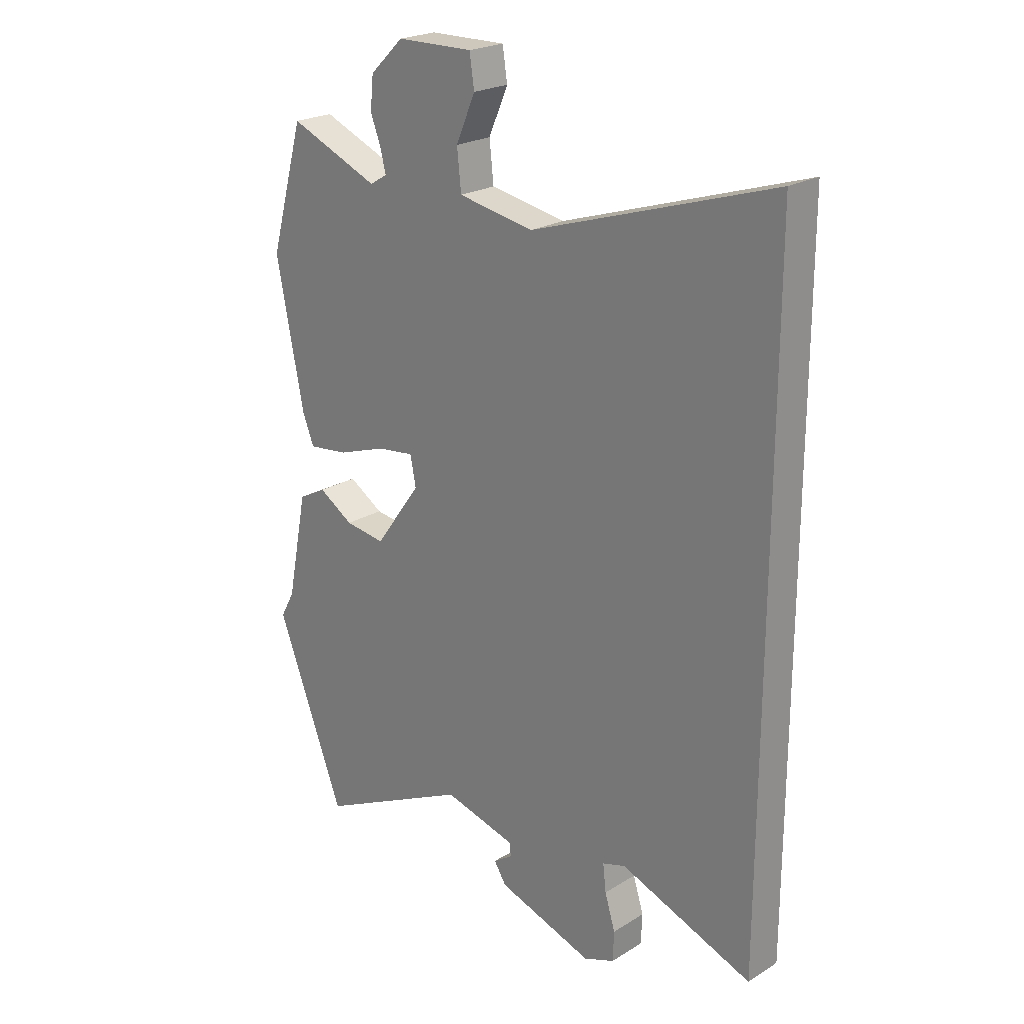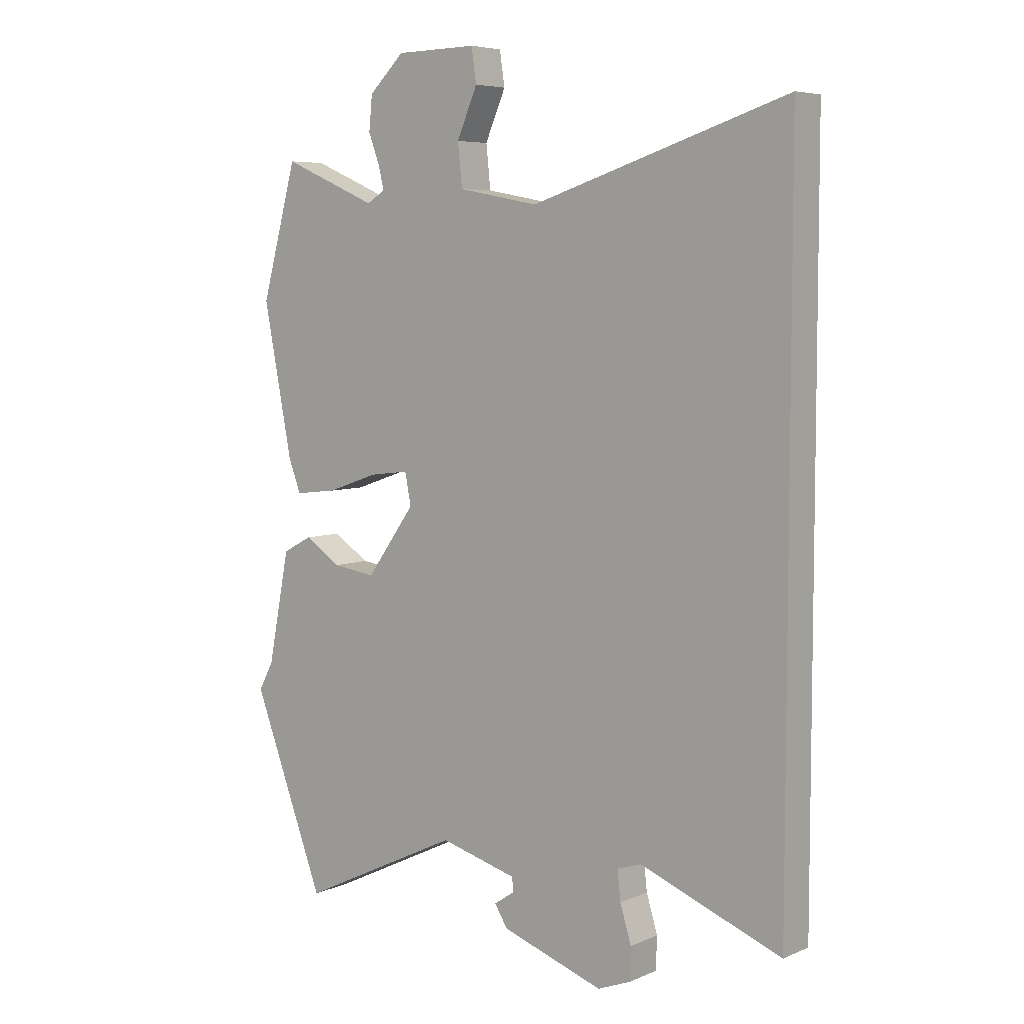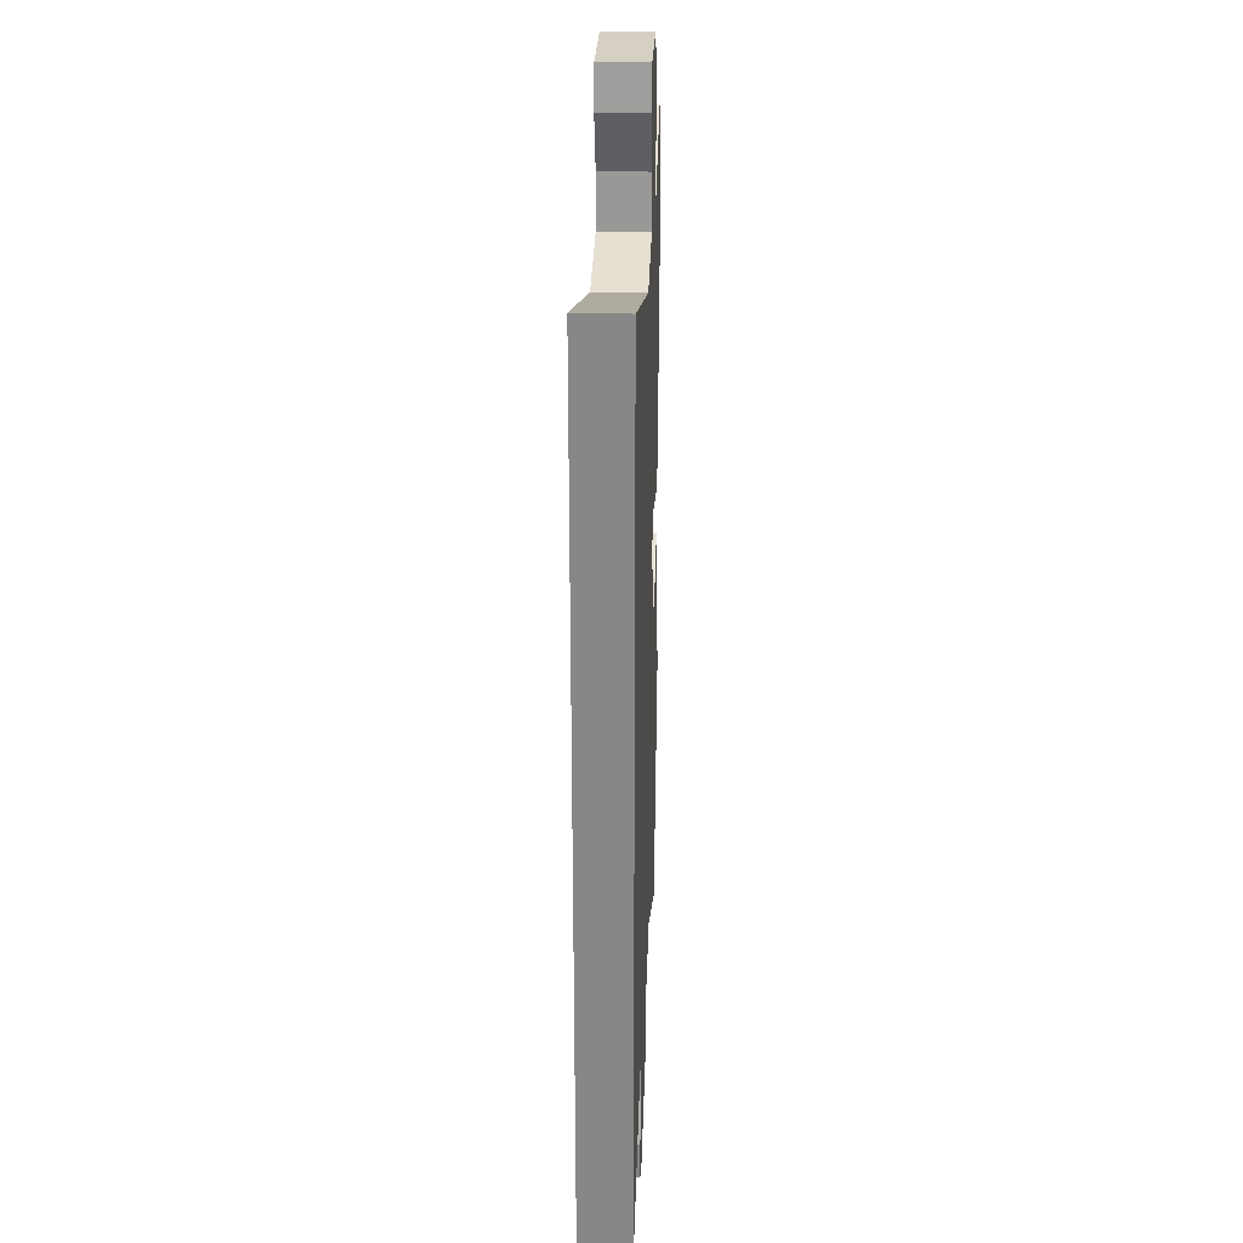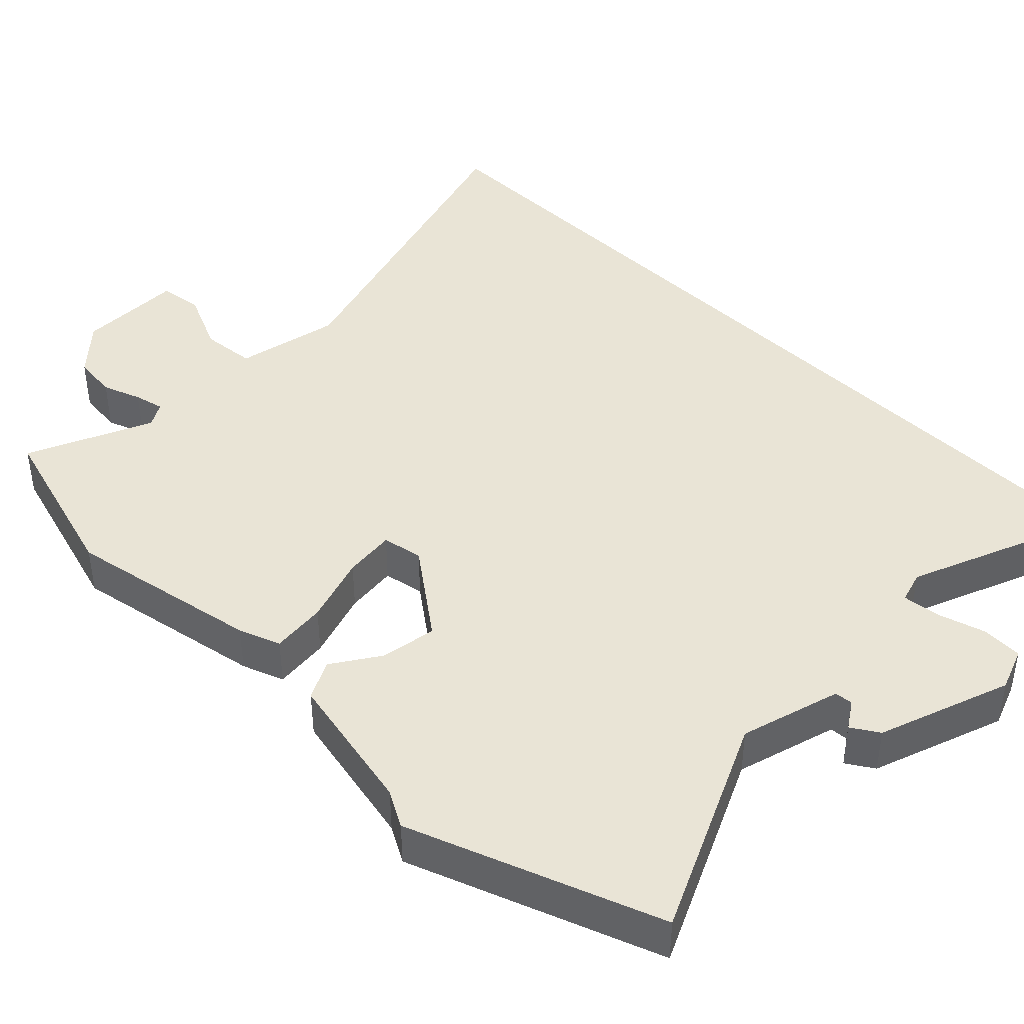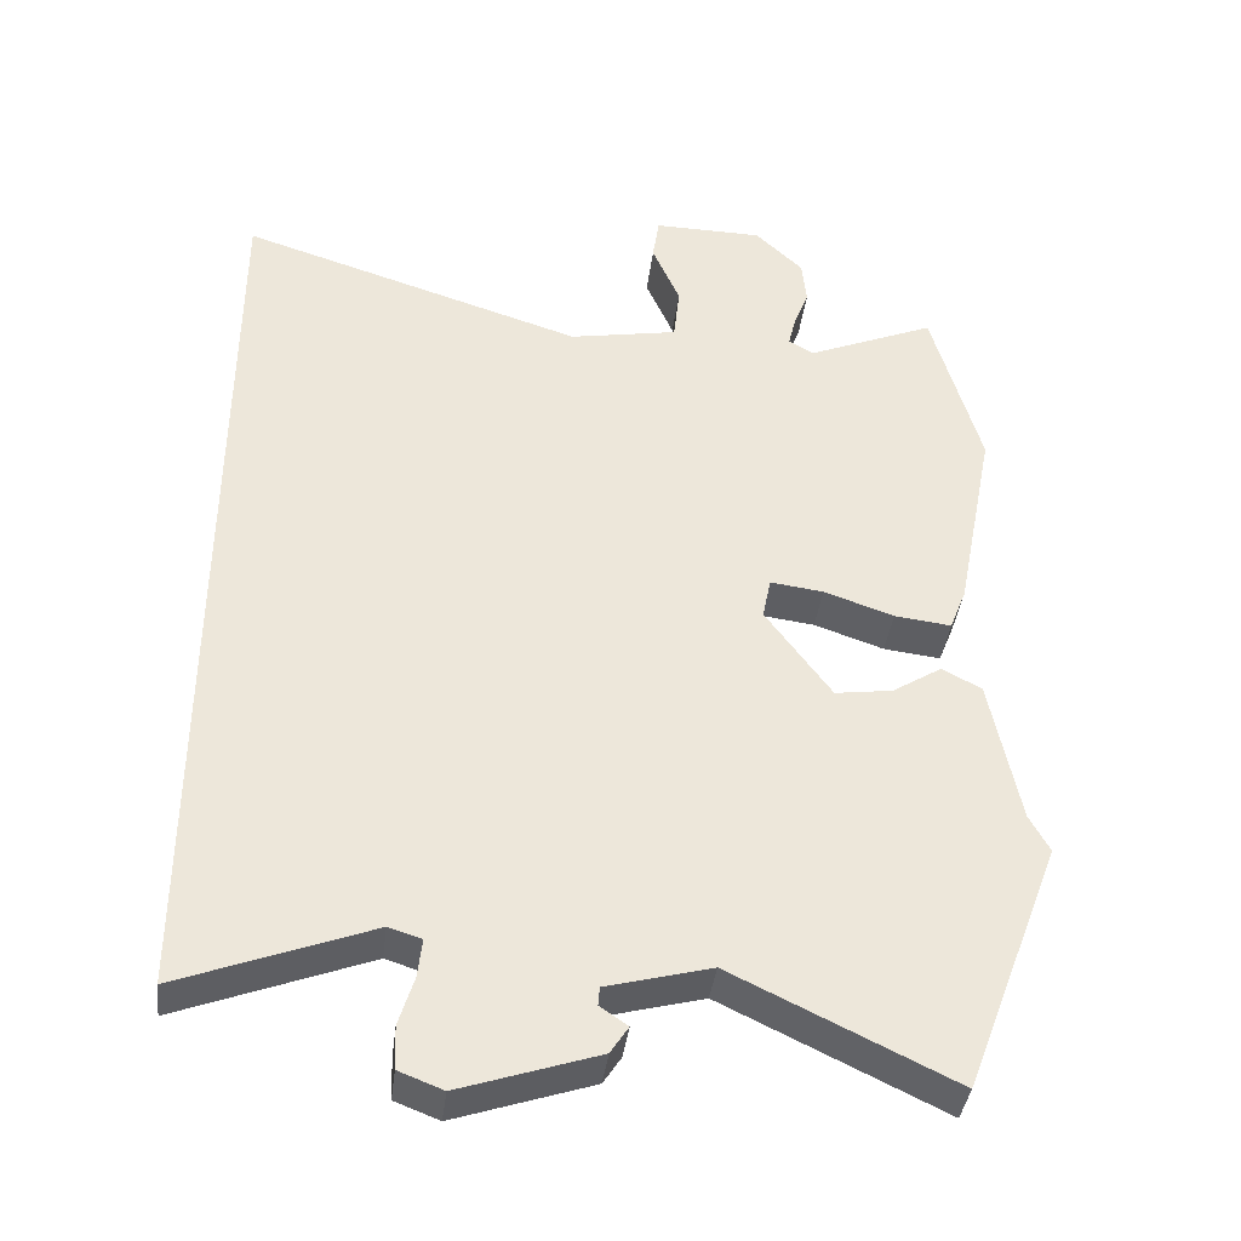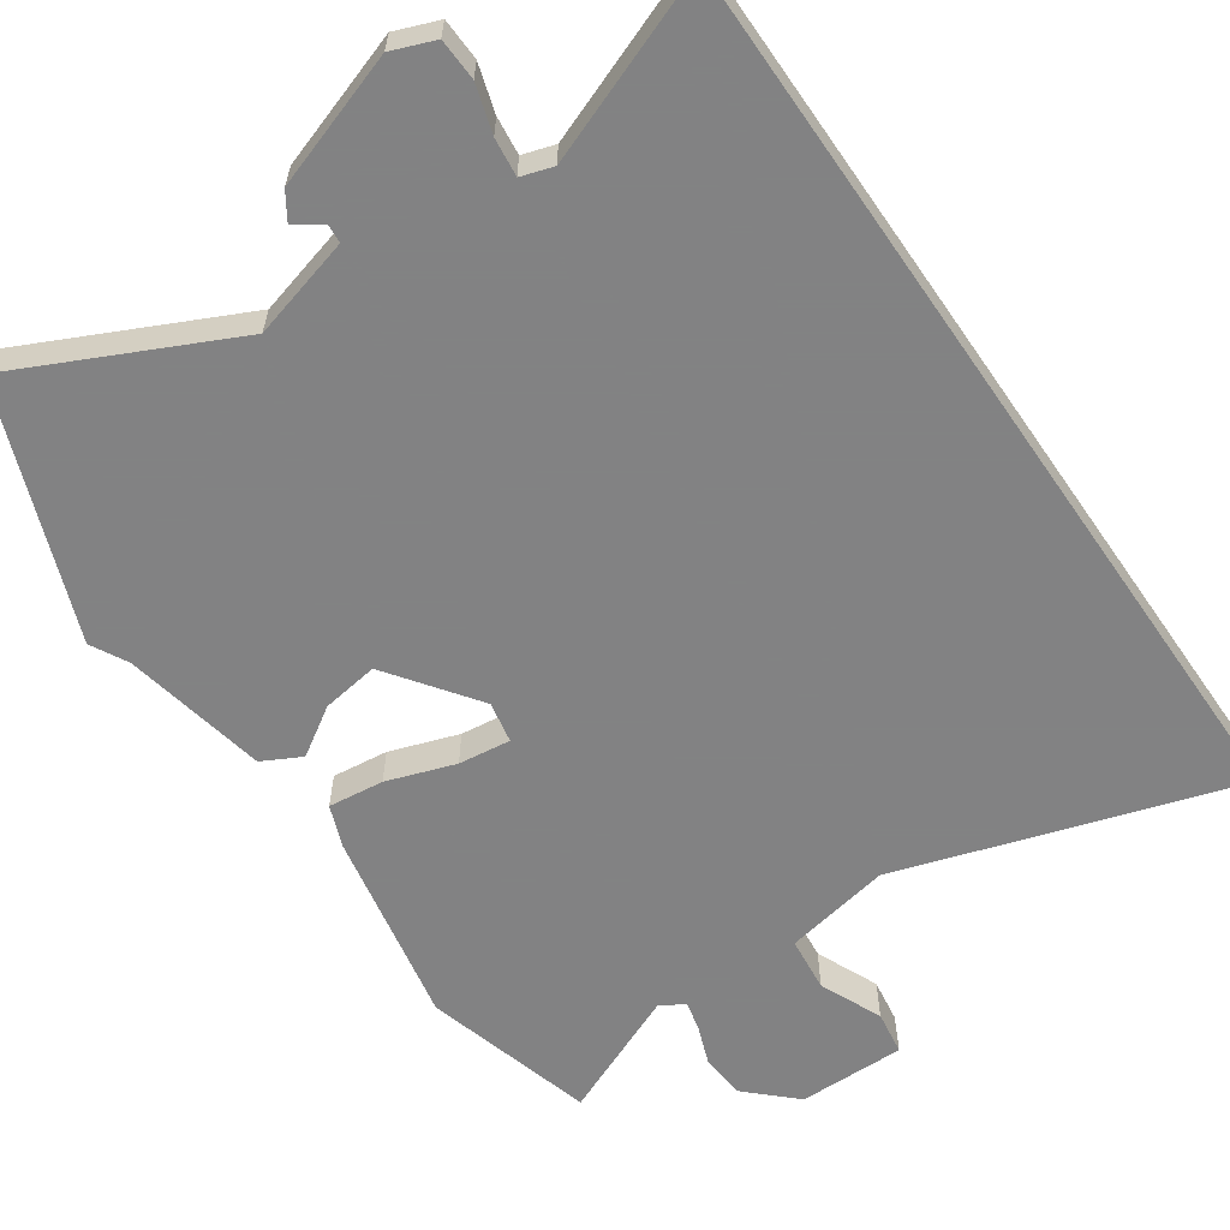
<metadata>
{"format":"obj","ext":"obj","renderer":"f3d","projection":"perspective","resolution":1024,"background":"white","views":[{"elev":22.7,"azim":-136.3,"up":"+Z"},{"elev":6.1,"azim":-141.2,"up":"+Z"},{"elev":27.2,"azim":-87.8,"up":"+Z"},{"elev":42.5,"azim":135.4,"up":"+Y"},{"elev":-39.2,"azim":-7.0,"up":"+Z"},{"elev":-60.9,"azim":-145.4,"up":"+Y"}]}
</metadata>
<code>
v 0.567 0.07 -0.324
v 0.437 0.07 -0.665
v 0.144 0.07 -0.524
v 0.005 0.07 -0.561
v 0.003 0.07 -0.586
v 0.04 0.07 -0.611
v 0.016 0.07 -0.648
v -0.167 0.07 -0.709
v -0.226 0.07 -0.686
v -0.228 0.07 -0.629
v -0.208 0.07 -0.564
v -0.202 0.07 -0.512
v -0.246 0.07 -0.498
v -0.5 0.07 -0.595
v -0.5 0.07 0.647
v -0.039 0.07 0.5
v 0.106 0.07 0.527
v 0.114 0.07 0.602
v 0.077 0.07 0.687
v 0.086 0.07 0.747
v 0.232 0.07 0.745
v 0.296 0.07 0.684
v 0.302 0.07 0.623
v 0.282 0.07 0.57
v 0.272 0.07 0.529
v 0.305 0.07 0.509
v 0.477 0.07 0.582
v 0.542 0.07 0.349
v 0.49 0.07 0.082
v 0.468 0.07 0.025
v 0.392 0.07 0.034
v 0.299 0.07 0.066
v 0.228 0.07 0.075
v 0.217 0.07 0.019
v 0.305 0.07 -0.102
v 0.382 0.07 -0.091
v 0.448 0.07 -0.049
v 0.501 0.07 -0.077
v 0.54 0.07 -0.274
v 0.567 0 -0.324
v 0.437 0 -0.665
v 0.144 0 -0.524
v 0.005 0 -0.561
v 0.003 0 -0.586
v 0.04 0 -0.611
v 0.016 0 -0.648
v -0.167 0 -0.709
v -0.226 0 -0.686
v -0.228 0 -0.629
v -0.208 0 -0.564
v -0.202 0 -0.512
v -0.246 0 -0.498
v -0.5 0 -0.595
v -0.5 0 0.647
v -0.039 0 0.5
v 0.106 0 0.527
v 0.114 0 0.602
v 0.077 0 0.687
v 0.086 0 0.747
v 0.232 0 0.745
v 0.296 0 0.684
v 0.302 0 0.623
v 0.282 0 0.57
v 0.272 0 0.529
v 0.305 0 0.509
v 0.477 0 0.582
v 0.542 0 0.349
v 0.49 0 0.082
v 0.468 0 0.025
v 0.392 0 0.034
v 0.299 0 0.066
v 0.228 0 0.075
v 0.217 0 0.019
v 0.305 0 -0.102
v 0.382 0 -0.091
v 0.448 0 -0.049
v 0.501 0 -0.077
v 0.54 0 -0.274
f 36 37 38 39
f 1 2 3
f 39 1 3
f 36 39 3
f 35 36 3
f 34 35 3 4
f 33 34 4
f 30 31 32
f 29 30 32
f 28 29 32
f 27 28 32
f 26 27 32
f 25 26 32 33
f 22 23 24
f 21 22 24
f 20 21 24
f 19 20 24
f 18 19 24
f 17 18 24 25
f 25 33 4
f 17 25 4
f 16 17 4
f 13 14 15 16
f 9 10 11
f 8 9 11
f 7 8 11
f 6 7 11
f 5 6 11
f 5 11 12
f 4 5 12
f 4 12 13 16
f 78 77 76 75
f 42 41 40
f 42 40 78
f 42 78 75
f 42 75 74
f 43 42 74 73
f 43 73 72
f 71 70 69
f 71 69 68
f 71 68 67
f 71 67 66
f 71 66 65
f 72 71 65 64
f 63 62 61
f 63 61 60
f 63 60 59
f 63 59 58
f 63 58 57
f 64 63 57 56
f 43 72 64
f 43 64 56
f 43 56 55
f 55 54 53 52
f 50 49 48
f 50 48 47
f 50 47 46
f 50 46 45
f 50 45 44
f 51 50 44
f 51 44 43
f 55 52 51 43
f 1 40 41 2
f 2 41 42 3
f 3 42 43 4
f 4 43 44 5
f 5 44 45 6
f 6 45 46 7
f 7 46 47 8
f 8 47 48 9
f 9 48 49 10
f 10 49 50 11
f 11 50 51 12
f 12 51 52 13
f 13 52 53 14
f 14 53 54 15
f 15 54 55 16
f 16 55 56 17
f 17 56 57 18
f 18 57 58 19
f 19 58 59 20
f 20 59 60 21
f 21 60 61 22
f 22 61 62 23
f 23 62 63 24
f 24 63 64 25
f 25 64 65 26
f 26 65 66 27
f 27 66 67 28
f 28 67 68 29
f 29 68 69 30
f 30 69 70 31
f 31 70 71 32
f 32 71 72 33
f 33 72 73 34
f 34 73 74 35
f 35 74 75 36
f 36 75 76 37
f 37 76 77 38
f 38 77 78 39
f 39 78 40 1

</code>
